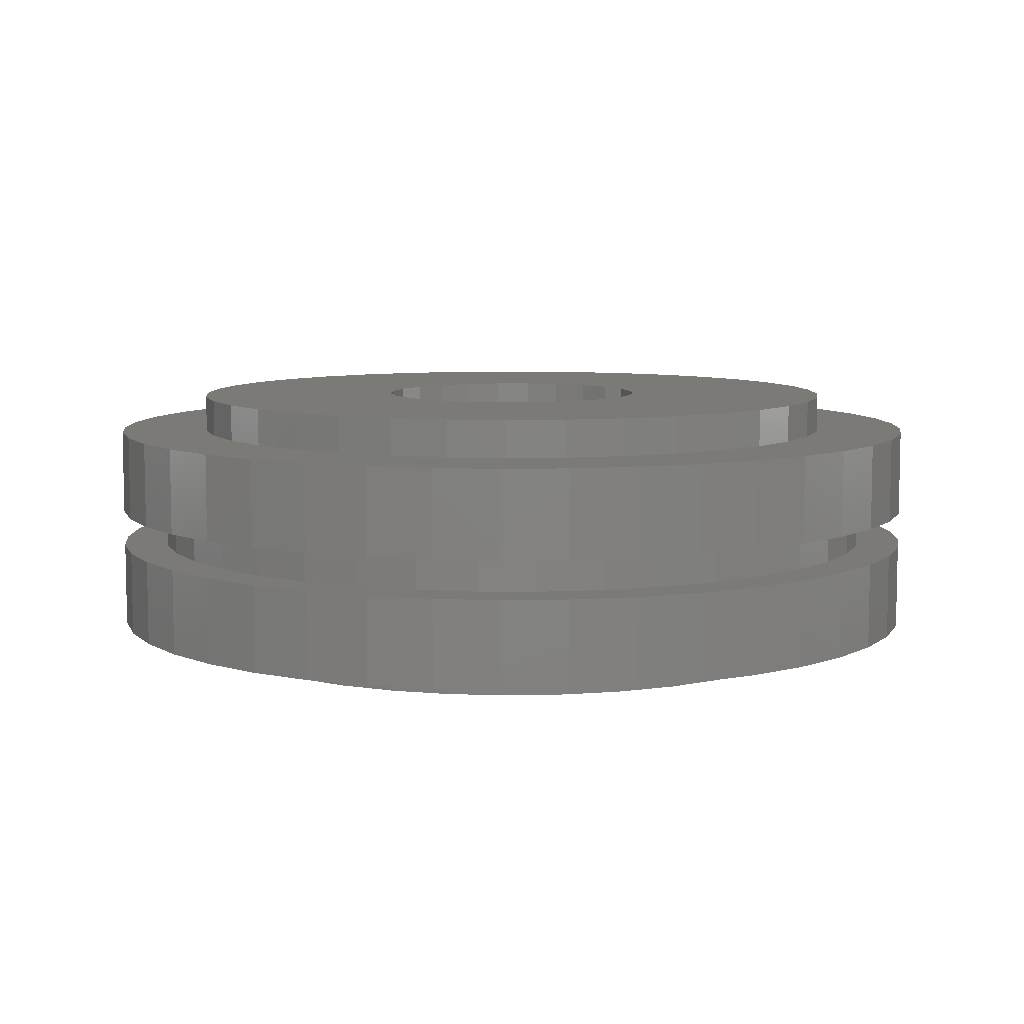
<metadata>
{"format":"stl","ext":"stl","renderer":"f3d","projection":"perspective","resolution":1024,"background":"white","views":[{"elev":7.7,"azim":112.8,"up":"+Y"}]}
</metadata>
<code>
# stl→obj: 444 verts, 888 faces
v 9.339 -22 -54.47
v 5.694 -22 -21.25
v -5.388e-15 -22 -22
v 34.72 -22 -42.99
v 15.56 -22 -15.56
v 11 -22 -19.05
v 3.384e-15 -22 -55.26
v 18.41 -22 -52.1
v 26.95 -22 -48.24
v 41.48 -22 -36.51
v 47.06 -22 -28.97
v 19.05 -22 -11
v 51.28 -22 -20.6
v 21.25 -22 -5.694
v 54.02 -22 -11.64
v 55.21 -22 -2.345
v 22 -22 -6.736e-15
v 54.81 -22 7.019
v 52.84 -22 16.18
v 21.25 -22 5.694
v 22.76 -22 50.35
v 13.92 -22 53.48
v 5.694 -22 21.25
v -44.43 -22 32.86
v -19.05 -22 11
v -15.56 -22 15.56
v 49.34 -22 24.88
v 19.05 -22 11
v 44.43 -22 32.86
v 38.24 -22 39.9
v 15.56 -22 15.56
v 11 -22 19.05
v 30.94 -22 45.78
v 4.686 -22 55.06
v 1.246e-14 -22 22
v -4.686 -22 55.06
v -13.92 -22 53.48
v -5.694 -22 21.25
v -30.94 -22 45.78
v -38.24 -22 39.9
v -51.28 -22 -20.6
v -47.06 -22 -28.97
v -19.05 -22 -11
v -22.76 -22 50.35
v -11 -22 19.05
v -49.34 -22 24.88
v -52.84 -22 16.18
v -21.25 -22 5.694
v -54.81 -22 7.019
v -22 -22 2.358e-14
v -21.25 -22 -5.694
v -54.02 -22 -11.64
v -41.48 -22 -36.51
v -15.56 -22 -15.56
v -55.21 -22 -2.345
v -34.72 -22 -42.99
v -26.95 -22 -48.24
v -11 -22 -19.05
v -18.41 -22 -52.1
v -5.694 -22 -21.25
v -9.339 -22 -54.47
v -1.015e-14 -18 -55.26
v 9.339 -18 -54.47
v 18.41 -18 -52.1
v 26.95 -18 -48.24
v 34.72 -18 -42.99
v 41.48 -18 -36.51
v 47.06 -18 -28.97
v 51.28 -18 -20.6
v 54.02 -18 -11.64
v 55.21 -18 -2.345
v 54.81 -18 7.019
v 52.84 -18 16.18
v 49.34 -18 24.88
v 44.43 -18 32.86
v 38.24 -18 39.9
v 30.94 -18 45.78
v 22.76 -18 50.35
v 13.92 -18 53.48
v 4.686 -18 55.06
v -4.686 -18 55.06
v -13.92 -18 53.48
v -22.76 -18 50.35
v -30.94 -18 45.78
v -38.24 -18 39.9
v -44.43 -18 32.86
v -49.34 -18 24.88
v -52.84 -18 16.18
v -54.81 -18 7.019
v -55.21 -18 -2.345
v -54.02 -18 -11.64
v -51.28 -18 -20.6
v -47.06 -18 -28.97
v -41.48 -18 -36.51
v -34.72 -18 -42.99
v -26.95 -18 -48.24
v -18.41 -18 -52.1
v -9.339 -18 -54.47
v 60.62 -18 -35
v 65.16 -18 -25.57
v 68.24 -18 -15.58
v 69.8 -18 -5.231
v 69.8 -18 5.231
v -20.63 -18 66.89
v -30.37 -18 63.06
v -39.43 -18 57.83
v 65.16 -18 25.57
v 60.62 -18 35
v -47.61 -18 51.31
v -65.16 -18 25.57
v 68.24 -18 15.58
v 54.73 -18 43.64
v 30.37 -18 63.06
v 20.63 -18 66.89
v 1.286e-14 -18 70
v -54.73 -18 43.64
v -60.62 -18 35
v 47.61 -18 51.31
v 39.43 -18 57.83
v 10.43 -18 69.21
v -10.43 -18 69.21
v -68.24 -18 15.58
v -69.8 -18 5.231
v 39.43 -18 -57.83
v -69.8 -18 -5.231
v -68.24 -18 -15.58
v -65.16 -18 -25.57
v -60.62 -18 -35
v -54.73 -18 -43.64
v 30.37 -18 -63.06
v 47.61 -18 -51.31
v 54.73 -18 -43.64
v -39.43 -18 -57.83
v -30.37 -18 -63.06
v 20.63 -18 -66.89
v -47.61 -18 -51.31
v -20.63 -18 -66.89
v -10.43 -18 -69.21
v 10.43 -18 -69.21
v 4.286e-15 -18 -70
v -1.286e-14 -4 -70
v 10.43 -4 -69.21
v 20.63 -4 -66.89
v 30.37 -4 -63.06
v 39.43 -4 -57.83
v 47.61 -4 -51.31
v 54.73 -4 -43.64
v 60.62 -4 -35
v 65.16 -4 -25.57
v 68.24 -4 -15.58
v 69.8 -4 -5.231
v 69.8 -4 5.231
v 68.24 -4 15.58
v 65.16 -4 25.57
v 60.62 -4 35
v 54.73 -4 43.64
v 47.61 -4 51.31
v 39.43 -4 57.83
v 30.37 -4 63.06
v 20.63 -4 66.89
v 10.43 -4 69.21
v 1.286e-14 -4 70
v -10.43 -4 69.21
v -20.63 -4 66.89
v -30.37 -4 63.06
v -39.43 -4 57.83
v -47.61 -4 51.31
v -54.73 -4 43.64
v -60.62 -4 35
v -65.16 -4 25.57
v -68.24 -4 15.58
v -69.8 -4 5.231
v -69.8 -4 -5.231
v -68.24 -4 -15.58
v -65.16 -4 -25.57
v -60.62 -4 -35
v -54.73 -4 -43.64
v -47.61 -4 -51.31
v -39.43 -4 -57.83
v -30.37 -4 -63.06
v -20.63 -4 -66.89
v -10.43 -4 -69.21
v 50.67 -4 36.81
v 44.28 -4 44.28
v 55.8 -4 28.43
v -61.86 -4 9.797
v -55.8 -4 28.43
v -50.67 -4 36.81
v 59.56 -4 19.35
v -9.797 -4 -61.86
v 3.835e-15 -4 -62.63
v -19.35 -4 -59.56
v -44.28 -4 -44.28
v -36.81 -4 -50.67
v -50.67 -4 -36.81
v -59.56 -4 -19.35
v -55.8 -4 -28.43
v -61.86 -4 -9.797
v -62.63 -4 -1.501e-14
v -59.56 -4 19.35
v -44.28 -4 44.28
v -28.43 -4 55.8
v -19.35 -4 59.56
v 9.797 -4 61.86
v 1.15e-14 -4 62.63
v 19.35 -4 59.56
v 28.43 -4 55.8
v 36.81 -4 50.67
v 59.56 -4 -19.35
v 55.8 -4 -28.43
v -28.43 -4 -55.8
v -36.81 -4 50.67
v 61.86 -4 9.797
v 61.86 -4 -9.797
v 50.67 -4 -36.81
v 44.28 -4 -44.28
v 36.81 -4 -50.67
v 19.35 -4 -59.56
v 9.797 -4 -61.86
v -9.797 -4 61.86
v 62.63 -4 -3.035e-14
v 28.43 -4 -55.8
v -1.15e-14 2 -62.63
v 9.797 2 -61.86
v 19.35 2 -59.56
v 28.43 2 -55.8
v 36.81 2 -50.67
v 44.28 2 -44.28
v 50.67 2 -36.81
v 55.8 2 -28.43
v 59.56 2 -19.35
v 61.86 2 -9.797
v 62.63 2 -3.002e-14
v 61.86 2 9.797
v 59.56 2 19.35
v 55.8 2 28.43
v 50.67 2 36.81
v 44.28 2 44.28
v 36.81 2 50.67
v 28.43 2 55.8
v 19.35 2 59.56
v 9.797 2 61.86
v 1.15e-14 2 62.63
v -9.797 2 61.86
v -19.35 2 59.56
v -28.43 2 55.8
v -36.81 2 50.67
v -44.28 2 44.28
v -50.67 2 36.81
v -55.8 2 28.43
v -59.56 2 19.35
v -61.86 2 9.797
v -62.63 2 -1.468e-14
v -61.86 2 -9.797
v -59.56 2 -19.35
v -55.8 2 -28.43
v -50.67 2 -36.81
v -44.28 2 -44.28
v -36.81 2 -50.67
v -28.43 2 -55.8
v -19.35 2 -59.56
v -9.797 2 -61.86
v 65.16 2 25.57
v 60.62 2 35
v 54.73 2 43.64
v 47.61 2 51.31
v 39.43 2 57.83
v 30.37 2 63.06
v 20.63 2 66.89
v 10.43 2 69.21
v 1.286e-14 2 70
v 68.24 2 15.58
v -10.43 2 69.21
v -20.63 2 66.89
v -54.73 2 43.64
v -60.62 2 35
v -69.8 2 5.231
v -54.73 2 -43.64
v -47.61 2 -51.31
v -39.43 2 -57.83
v 69.8 2 -5.231
v -30.37 2 63.06
v -39.43 2 57.83
v -65.16 2 25.57
v -68.24 2 15.58
v -69.8 2 -5.231
v -68.24 2 -15.58
v -65.16 2 -25.57
v -60.62 2 -35
v 60.62 2 -35
v 65.16 2 -25.57
v 68.24 2 -15.58
v 69.8 2 5.231
v -47.61 2 51.31
v -30.37 2 -63.06
v 47.61 2 -51.31
v 54.73 2 -43.64
v -20.63 2 -66.89
v -10.43 2 -69.21
v 20.63 2 -66.89
v 30.37 2 -63.06
v 39.43 2 -57.83
v 4.286e-15 2 -70
v 10.43 2 -69.21
v -1.286e-14 16 -70
v 10.43 16 -69.21
v 20.63 16 -66.89
v 30.37 16 -63.06
v 39.43 16 -57.83
v 47.61 16 -51.31
v 54.73 16 -43.64
v 60.62 16 -35
v 65.16 16 -25.57
v 68.24 16 -15.58
v 69.8 16 -5.231
v 69.8 16 5.231
v 68.24 16 15.58
v 65.16 16 25.57
v 60.62 16 35
v 54.73 16 43.64
v 47.61 16 51.31
v 39.43 16 57.83
v 30.37 16 63.06
v 20.63 16 66.89
v 10.43 16 69.21
v 1.286e-14 16 70
v -10.43 16 69.21
v -20.63 16 66.89
v -30.37 16 63.06
v -39.43 16 57.83
v -47.61 16 51.31
v -54.73 16 43.64
v -60.62 16 35
v -65.16 16 25.57
v -68.24 16 15.58
v -69.8 16 5.231
v -69.8 16 -5.231
v -68.24 16 -15.58
v -65.16 16 -25.57
v -60.62 16 -35
v -54.73 16 -43.64
v -47.61 16 -51.31
v -39.43 16 -57.83
v -30.37 16 -63.06
v -20.63 16 -66.89
v -10.43 16 -69.21
v -54.02 16 -11.64
v -51.28 16 -20.6
v -55.21 16 -2.345
v -49.34 16 24.88
v 44.43 16 32.86
v 38.24 16 39.9
v 49.34 16 24.88
v -9.339 16 -54.47
v 3.384e-15 16 -55.26
v -18.41 16 -52.1
v -41.48 16 -36.51
v -47.06 16 -28.97
v -52.84 16 16.18
v -54.81 16 7.019
v 22.76 16 50.35
v 30.94 16 45.78
v 52.84 16 16.18
v -26.95 16 -48.24
v -34.72 16 -42.99
v 13.92 16 53.48
v 54.02 16 -11.64
v 51.28 16 -20.6
v -44.43 16 32.86
v -38.24 16 39.9
v -30.94 16 45.78
v -22.76 16 50.35
v 54.81 16 7.019
v 55.21 16 -2.345
v 47.06 16 -28.97
v 41.48 16 -36.51
v -13.92 16 53.48
v 4.686 16 55.06
v 34.72 16 -42.99
v 26.95 16 -48.24
v -4.686 16 55.06
v 18.41 16 -52.1
v 9.339 16 -54.47
v -1.015e-14 22 -55.26
v 9.339 22 -54.47
v 18.41 22 -52.1
v 26.95 22 -48.24
v 34.72 22 -42.99
v 41.48 22 -36.51
v 47.06 22 -28.97
v 51.28 22 -20.6
v 54.02 22 -11.64
v 55.21 22 -2.345
v 54.81 22 7.019
v 52.84 22 16.18
v 49.34 22 24.88
v 44.43 22 32.86
v 38.24 22 39.9
v 30.94 22 45.78
v 22.76 22 50.35
v 13.92 22 53.48
v 4.686 22 55.06
v -4.686 22 55.06
v -13.92 22 53.48
v -22.76 22 50.35
v -30.94 22 45.78
v -38.24 22 39.9
v -44.43 22 32.86
v -49.34 22 24.88
v -52.84 22 16.18
v -54.81 22 7.019
v -55.21 22 -2.345
v -54.02 22 -11.64
v -51.28 22 -20.6
v -47.06 22 -28.97
v -41.48 22 -36.51
v -34.72 22 -42.99
v -26.95 22 -48.24
v -18.41 22 -52.1
v -9.339 22 -54.47
v 19.05 22 11
v 15.56 22 15.56
v 19.05 22 -11
v 11 22 19.05
v 5.694 22 21.25
v 21.25 22 5.694
v 22 22 -1.347e-15
v 21.25 22 -5.694
v -21.25 22 -5.694
v -19.05 22 -11
v -15.56 22 15.56
v 15.56 22 -15.56
v -22 22 2.358e-14
v -21.25 22 5.694
v -19.05 22 11
v -11 22 19.05
v 11 22 -19.05
v -5.694 22 -21.25
v -5.388e-15 22 -22
v -5.694 22 21.25
v 1.246e-14 22 22
v 5.694 22 -21.25
v -11 22 -19.05
v -15.56 22 -15.56
f 1 2 3
f 4 5 6
f 3 7 1
f 8 9 6
f 6 9 4
f 10 11 12
f 13 14 12
f 6 2 8
f 12 5 10
f 12 11 13
f 15 16 17
f 18 19 20
f 21 22 23
f 24 25 26
f 4 10 5
f 17 14 15
f 17 16 18
f 27 28 20
f 29 30 31
f 32 33 21
f 34 35 23
f 36 37 38
f 39 40 26
f 26 40 24
f 41 42 43
f 13 15 14
f 20 19 27
f 28 27 29
f 33 32 31
f 23 22 34
f 35 34 36
f 44 45 38
f 24 46 25
f 46 47 48
f 49 50 48
f 51 52 41
f 53 54 43
f 20 17 18
f 31 30 33
f 38 35 36
f 38 37 44
f 48 25 46
f 48 47 49
f 52 51 50
f 43 42 53
f 31 28 29
f 44 39 45
f 49 55 50
f 43 51 41
f 56 57 58
f 23 32 21
f 50 55 52
f 54 53 56
f 59 60 58
f 26 45 39
f 58 57 59
f 61 7 3
f 58 54 56
f 60 59 61
f 3 60 61
f 1 8 2
f 7 62 63
f 1 63 64
f 8 64 65
f 9 65 66
f 4 66 67
f 10 67 68
f 11 68 69
f 13 69 70
f 15 70 71
f 16 71 72
f 18 72 73
f 19 73 74
f 27 74 75
f 29 75 76
f 30 76 77
f 33 77 78
f 21 78 79
f 22 79 80
f 34 80 81
f 36 81 82
f 37 82 83
f 44 83 84
f 39 84 85
f 40 85 86
f 24 86 87
f 46 87 88
f 47 88 89
f 49 89 90
f 55 90 91
f 52 91 92
f 41 92 93
f 42 93 94
f 53 94 95
f 56 95 96
f 57 96 97
f 59 97 98
f 61 98 62
f 62 7 61
f 98 61 59
f 97 59 57
f 96 57 56
f 95 56 53
f 94 53 42
f 93 42 41
f 92 41 52
f 91 52 55
f 90 55 49
f 89 49 47
f 88 47 46
f 87 46 24
f 86 24 40
f 85 40 39
f 84 39 44
f 83 44 37
f 82 37 36
f 81 36 34
f 80 34 22
f 79 22 21
f 78 21 33
f 77 33 30
f 76 30 29
f 75 29 27
f 74 27 19
f 73 19 18
f 72 18 16
f 71 16 15
f 70 15 13
f 69 13 11
f 68 11 10
f 67 10 4
f 66 4 9
f 65 9 8
f 64 8 1
f 63 1 7
f 99 100 69
f 101 70 69
f 102 71 70
f 103 72 71
f 104 105 83
f 105 106 84
f 69 100 101
f 71 102 103
f 107 108 74
f 84 83 105
f 109 85 84
f 110 88 87
f 70 101 102
f 111 73 72
f 73 111 107
f 108 112 75
f 113 78 77
f 114 79 78
f 115 81 80
f 84 106 109
f 116 86 85
f 117 87 86
f 87 117 110
f 72 103 111
f 75 74 108
f 112 118 76
f 118 119 77
f 78 113 114
f 120 80 79
f 80 120 115
f 121 104 82
f 85 109 116
f 110 122 88
f 74 73 107
f 77 76 118
f 79 114 120
f 82 81 121
f 86 116 117
f 122 123 89
f 124 66 65
f 76 75 112
f 115 121 81
f 89 88 122
f 123 125 90
f 125 126 91
f 126 127 92
f 128 93 92
f 129 94 93
f 65 130 124
f 131 132 67
f 77 119 113
f 90 89 123
f 92 91 126
f 93 128 129
f 133 134 96
f 135 64 63
f 130 65 64
f 67 66 131
f 132 99 68
f 83 82 104
f 92 127 128
f 136 95 94
f 95 136 133
f 64 135 130
f 68 67 132
f 91 90 125
f 96 95 133
f 134 137 97
f 137 138 98
f 139 63 62
f 124 131 66
f 94 129 136
f 98 97 137
f 63 139 135
f 97 96 134
f 69 68 99
f 138 140 62
f 62 98 138
f 62 140 139
f 140 141 142
f 139 142 143
f 135 143 144
f 130 144 145
f 124 145 146
f 131 146 147
f 132 147 148
f 99 148 149
f 100 149 150
f 101 150 151
f 102 151 152
f 103 152 153
f 111 153 154
f 107 154 155
f 108 155 156
f 112 156 157
f 118 157 158
f 119 158 159
f 113 159 160
f 114 160 161
f 120 161 162
f 115 162 163
f 121 163 164
f 104 164 165
f 105 165 166
f 106 166 167
f 109 167 168
f 116 168 169
f 117 169 170
f 110 170 171
f 122 171 172
f 123 172 173
f 125 173 174
f 126 174 175
f 127 175 176
f 128 176 177
f 129 177 178
f 136 178 179
f 133 179 180
f 134 180 181
f 137 181 182
f 138 182 141
f 141 140 138
f 182 138 137
f 181 137 134
f 180 134 133
f 179 133 136
f 178 136 129
f 177 129 128
f 176 128 127
f 175 127 126
f 174 126 125
f 173 125 123
f 172 123 122
f 171 122 110
f 170 110 117
f 169 117 116
f 168 116 109
f 167 109 106
f 166 106 105
f 165 105 104
f 164 104 121
f 163 121 115
f 162 115 120
f 161 120 114
f 160 114 113
f 159 113 119
f 158 119 118
f 157 118 112
f 156 112 108
f 155 108 107
f 154 107 111
f 153 111 103
f 152 103 102
f 151 102 101
f 150 101 100
f 149 100 99
f 148 99 132
f 147 132 131
f 146 131 124
f 145 124 130
f 144 130 135
f 143 135 139
f 142 139 140
f 156 183 184
f 155 185 183
f 172 171 186
f 170 169 187
f 169 168 188
f 183 156 155
f 154 189 185
f 182 190 191
f 181 192 190
f 178 193 194
f 177 195 193
f 175 196 197
f 174 198 196
f 199 173 172
f 171 170 200
f 188 187 169
f 168 167 201
f 166 165 202
f 165 164 203
f 161 204 205
f 160 206 204
f 159 207 206
f 158 208 207
f 157 184 208
f 185 155 154
f 150 149 209
f 149 148 210
f 190 182 181
f 180 211 192
f 193 178 177
f 176 197 195
f 196 175 174
f 173 199 198
f 200 186 171
f 201 188 168
f 167 166 212
f 203 202 165
f 204 161 160
f 207 159 158
f 184 157 156
f 153 213 189
f 151 150 214
f 210 209 149
f 148 147 215
f 147 146 216
f 146 145 217
f 144 143 218
f 143 142 219
f 192 181 180
f 179 194 211
f 195 177 176
f 198 174 173
f 187 200 170
f 202 212 166
f 164 163 220
f 163 162 205
f 206 160 159
f 189 154 153
f 152 221 213
f 221 152 151
f 215 210 148
f 217 216 146
f 145 144 222
f 219 218 143
f 211 180 179
f 197 176 175
f 212 201 167
f 205 220 163
f 208 158 157
f 214 221 151
f 216 215 147
f 218 222 144
f 194 179 178
f 220 203 164
f 213 153 152
f 222 217 145
f 142 141 191
f 186 199 172
f 209 214 150
f 191 141 182
f 191 219 142
f 205 162 161
f 191 223 224
f 219 224 225
f 218 225 226
f 222 226 227
f 217 227 228
f 216 228 229
f 215 229 230
f 210 230 231
f 209 231 232
f 214 232 233
f 221 233 234
f 213 234 235
f 189 235 236
f 185 236 237
f 183 237 238
f 184 238 239
f 208 239 240
f 207 240 241
f 206 241 242
f 204 242 243
f 205 243 244
f 220 244 245
f 203 245 246
f 202 246 247
f 212 247 248
f 201 248 249
f 188 249 250
f 187 250 251
f 200 251 252
f 186 252 253
f 199 253 254
f 198 254 255
f 196 255 256
f 197 256 257
f 195 257 258
f 193 258 259
f 194 259 260
f 211 260 261
f 192 261 262
f 190 262 223
f 223 191 190
f 262 190 192
f 261 192 211
f 260 211 194
f 259 194 193
f 258 193 195
f 257 195 197
f 256 197 196
f 255 196 198
f 254 198 199
f 253 199 186
f 252 186 200
f 251 200 187
f 250 187 188
f 249 188 201
f 248 201 212
f 247 212 202
f 246 202 203
f 245 203 220
f 244 220 205
f 243 205 204
f 242 204 206
f 241 206 207
f 240 207 208
f 239 208 184
f 238 184 183
f 237 183 185
f 236 185 189
f 235 189 213
f 234 213 221
f 233 221 214
f 232 214 209
f 231 209 210
f 230 210 215
f 229 215 216
f 228 216 217
f 227 217 222
f 226 222 218
f 225 218 219
f 224 219 191
f 263 264 236
f 264 265 237
f 237 236 264
f 265 266 238
f 267 268 240
f 268 269 241
f 269 270 242
f 270 271 243
f 272 263 235
f 238 237 265
f 241 240 268
f 243 242 270
f 273 244 243
f 274 245 244
f 275 249 248
f 276 250 249
f 277 253 252
f 278 279 258
f 279 280 259
f 281 233 232
f 236 235 263
f 266 267 239
f 242 241 269
f 244 273 274
f 282 246 245
f 283 247 246
f 249 275 276
f 284 251 250
f 285 252 251
f 252 285 277
f 286 287 254
f 287 288 255
f 289 278 257
f 259 258 279
f 290 230 229
f 291 231 230
f 232 292 281
f 293 272 234
f 239 238 266
f 243 271 273
f 246 282 283
f 294 248 247
f 250 276 284
f 277 286 253
f 255 254 287
f 288 289 256
f 258 257 278
f 280 295 260
f 296 228 227
f 297 229 228
f 230 290 291
f 292 232 231
f 234 233 293
f 240 239 267
f 247 283 294
f 251 284 285
f 256 255 288
f 260 259 280
f 295 298 261
f 298 299 262
f 300 225 224
f 301 226 225
f 228 296 297
f 231 291 292
f 235 234 272
f 248 294 275
f 257 256 289
f 262 261 298
f 225 300 301
f 302 227 226
f 229 297 290
f 245 274 282
f 261 260 295
f 299 303 223
f 304 224 223
f 226 301 302
f 281 293 233
f 223 262 299
f 224 304 300
f 254 253 286
f 227 302 296
f 223 303 304
f 303 305 306
f 304 306 307
f 300 307 308
f 301 308 309
f 302 309 310
f 296 310 311
f 297 311 312
f 290 312 313
f 291 313 314
f 292 314 315
f 281 315 316
f 293 316 317
f 272 317 318
f 263 318 319
f 264 319 320
f 265 320 321
f 266 321 322
f 267 322 323
f 268 323 324
f 269 324 325
f 270 325 326
f 271 326 327
f 273 327 328
f 274 328 329
f 282 329 330
f 283 330 331
f 294 331 332
f 275 332 333
f 276 333 334
f 284 334 335
f 285 335 336
f 277 336 337
f 286 337 338
f 287 338 339
f 288 339 340
f 289 340 341
f 278 341 342
f 279 342 343
f 280 343 344
f 295 344 345
f 298 345 346
f 299 346 305
f 305 303 299
f 346 299 298
f 345 298 295
f 344 295 280
f 343 280 279
f 342 279 278
f 341 278 289
f 340 289 288
f 339 288 287
f 338 287 286
f 337 286 277
f 336 277 285
f 335 285 284
f 334 284 276
f 333 276 275
f 332 275 294
f 331 294 283
f 330 283 282
f 329 282 274
f 328 274 273
f 327 273 271
f 326 271 270
f 325 270 269
f 324 269 268
f 323 268 267
f 322 267 266
f 321 266 265
f 320 265 264
f 319 264 263
f 318 263 272
f 317 272 293
f 316 293 281
f 315 281 292
f 314 292 291
f 313 291 290
f 312 290 297
f 311 297 296
f 310 296 302
f 309 302 301
f 308 301 300
f 307 300 304
f 306 304 303
f 338 347 348
f 337 349 347
f 334 333 350
f 320 351 352
f 319 353 351
f 346 354 355
f 345 356 354
f 342 341 357
f 341 340 358
f 340 339 348
f 347 338 337
f 335 359 360
f 359 335 334
f 324 323 361
f 323 322 362
f 321 352 362
f 351 320 319
f 318 363 353
f 354 346 345
f 344 364 356
f 343 365 364
f 358 357 341
f 348 339 338
f 336 360 349
f 350 359 334
f 325 324 366
f 362 361 323
f 352 321 320
f 353 319 318
f 356 345 344
f 364 344 343
f 348 358 340
f 360 336 335
f 361 366 324
f 318 317 363
f 315 314 367
f 314 313 368
f 343 342 365
f 349 337 336
f 333 332 369
f 332 331 370
f 331 330 371
f 329 372 371
f 362 322 321
f 317 316 373
f 316 315 374
f 368 367 314
f 312 375 368
f 311 376 375
f 357 365 342
f 370 369 332
f 371 330 329
f 328 377 372
f 326 325 378
f 373 363 317
f 367 374 315
f 375 312 311
f 310 379 376
f 309 308 380
f 369 350 333
f 372 329 328
f 327 381 377
f 381 327 326
f 374 373 316
f 376 311 310
f 379 310 309
f 308 307 382
f 307 306 383
f 306 305 355
f 371 370 331
f 378 381 326
f 368 313 312
f 382 380 308
f 355 383 306
f 377 328 327
f 380 379 309
f 355 305 346
f 383 382 307
f 366 378 325
f 355 384 385
f 383 385 386
f 382 386 387
f 380 387 388
f 379 388 389
f 376 389 390
f 375 390 391
f 368 391 392
f 367 392 393
f 374 393 394
f 373 394 395
f 363 395 396
f 353 396 397
f 351 397 398
f 352 398 399
f 362 399 400
f 361 400 401
f 366 401 402
f 378 402 403
f 381 403 404
f 377 404 405
f 372 405 406
f 371 406 407
f 370 407 408
f 369 408 409
f 350 409 410
f 359 410 411
f 360 411 412
f 349 412 413
f 347 413 414
f 348 414 415
f 358 415 416
f 357 416 417
f 365 417 418
f 364 418 419
f 356 419 420
f 354 420 384
f 384 355 354
f 420 354 356
f 419 356 364
f 418 364 365
f 417 365 357
f 416 357 358
f 415 358 348
f 414 348 347
f 413 347 349
f 412 349 360
f 411 360 359
f 410 359 350
f 409 350 369
f 408 369 370
f 407 370 371
f 406 371 372
f 405 372 377
f 404 377 381
f 403 381 378
f 402 378 366
f 401 366 361
f 400 361 362
f 399 362 352
f 398 352 351
f 397 351 353
f 396 353 363
f 395 363 373
f 394 373 374
f 393 374 367
f 392 367 368
f 391 368 375
f 390 375 376
f 389 376 379
f 388 379 380
f 387 380 382
f 386 382 383
f 385 383 355
f 397 421 422
f 391 390 423
f 400 424 425
f 422 398 397
f 396 395 426
f 394 427 426
f 392 428 427
f 428 392 391
f 414 429 430
f 408 407 431
f 402 401 425
f 425 401 400
f 426 421 396
f 426 395 394
f 423 428 391
f 389 432 423
f 430 415 414
f 413 412 433
f 411 410 434
f 435 409 408
f 406 436 431
f 400 399 424
f 399 398 422
f 394 393 427
f 423 390 389
f 388 387 437
f 420 438 439
f 433 429 413
f 433 412 411
f 409 435 434
f 431 407 406
f 405 404 440
f 403 441 440
f 422 424 399
f 427 393 392
f 432 389 388
f 386 442 437
f 385 384 439
f 439 384 420
f 419 418 443
f 417 444 443
f 434 433 411
f 431 435 408
f 436 406 405
f 440 404 403
f 397 396 421
f 437 387 386
f 442 386 385
f 443 438 419
f 443 418 417
f 416 415 430
f 434 410 409
f 403 402 441
f 437 432 388
f 420 419 438
f 430 444 416
f 440 436 405
f 439 442 385
f 414 413 429
f 417 416 444
f 425 441 402
f 60 3 439
f 58 60 438
f 54 58 443
f 43 54 444
f 51 43 430
f 50 51 429
f 48 50 433
f 25 48 434
f 26 25 435
f 45 26 431
f 38 45 436
f 35 38 440
f 23 35 441
f 32 23 425
f 31 32 424
f 28 31 422
f 20 28 421
f 17 20 426
f 14 17 427
f 12 14 428
f 5 12 423
f 6 5 432
f 2 6 437
f 3 2 442
f 442 439 3
f 437 442 2
f 432 437 6
f 423 432 5
f 428 423 12
f 427 428 14
f 426 427 17
f 421 426 20
f 422 421 28
f 424 422 31
f 425 424 32
f 441 425 23
f 440 441 35
f 436 440 38
f 431 436 45
f 435 431 26
f 434 435 25
f 433 434 48
f 429 433 50
f 430 429 51
f 444 430 43
f 443 444 54
f 438 443 58
f 439 438 60

</code>
